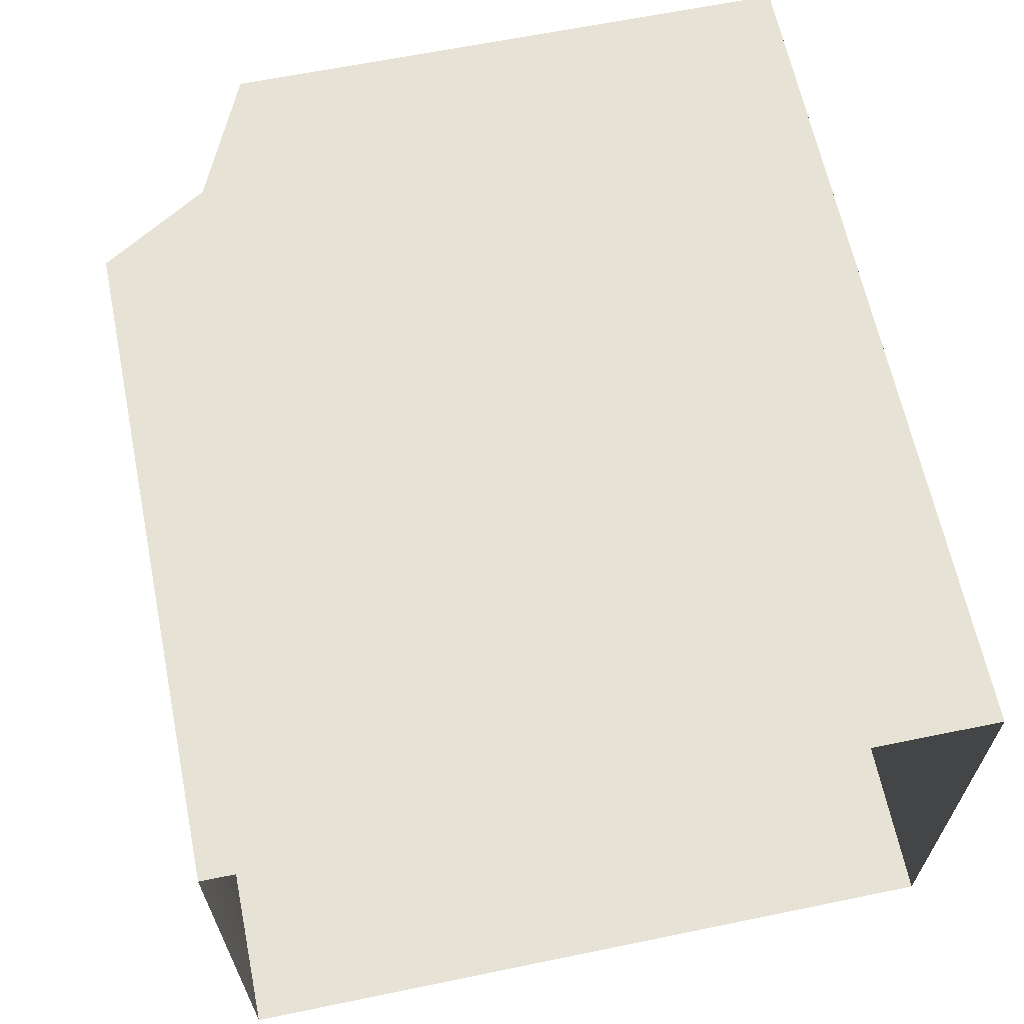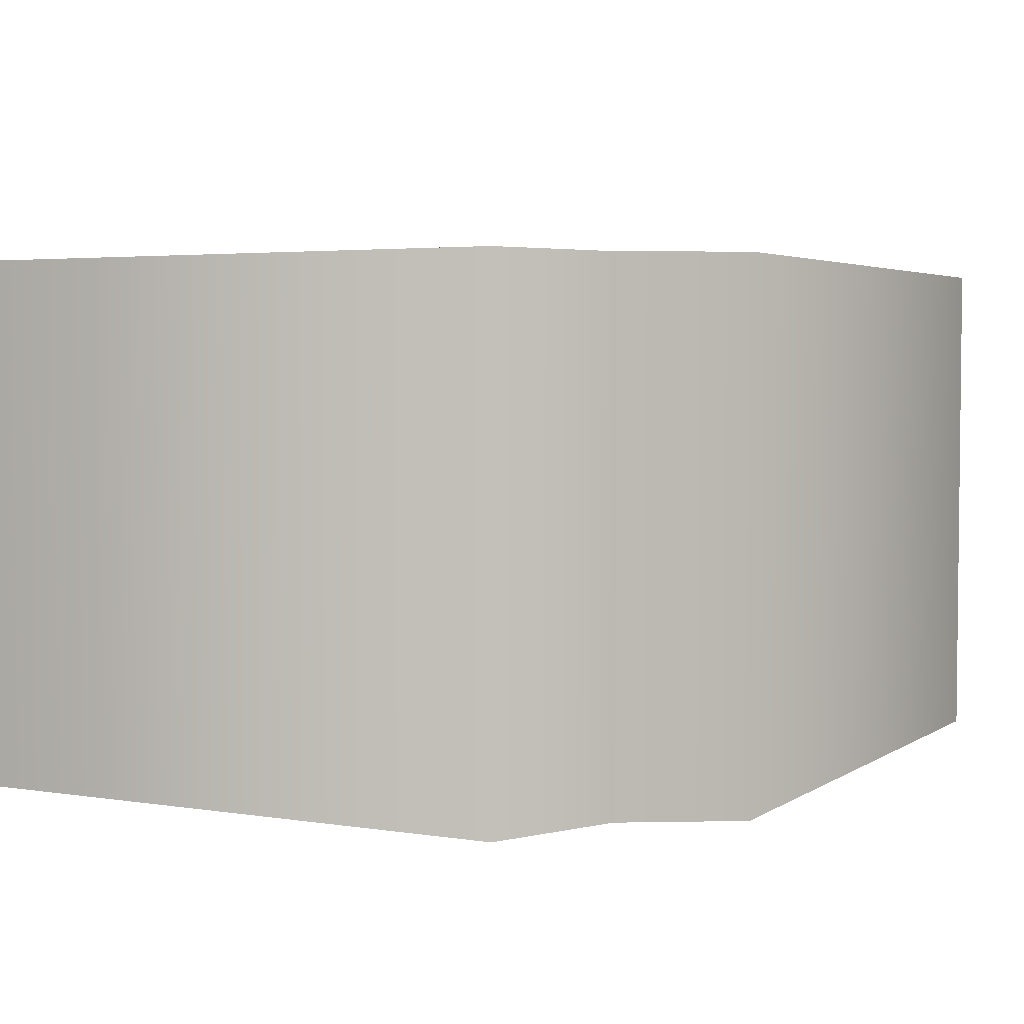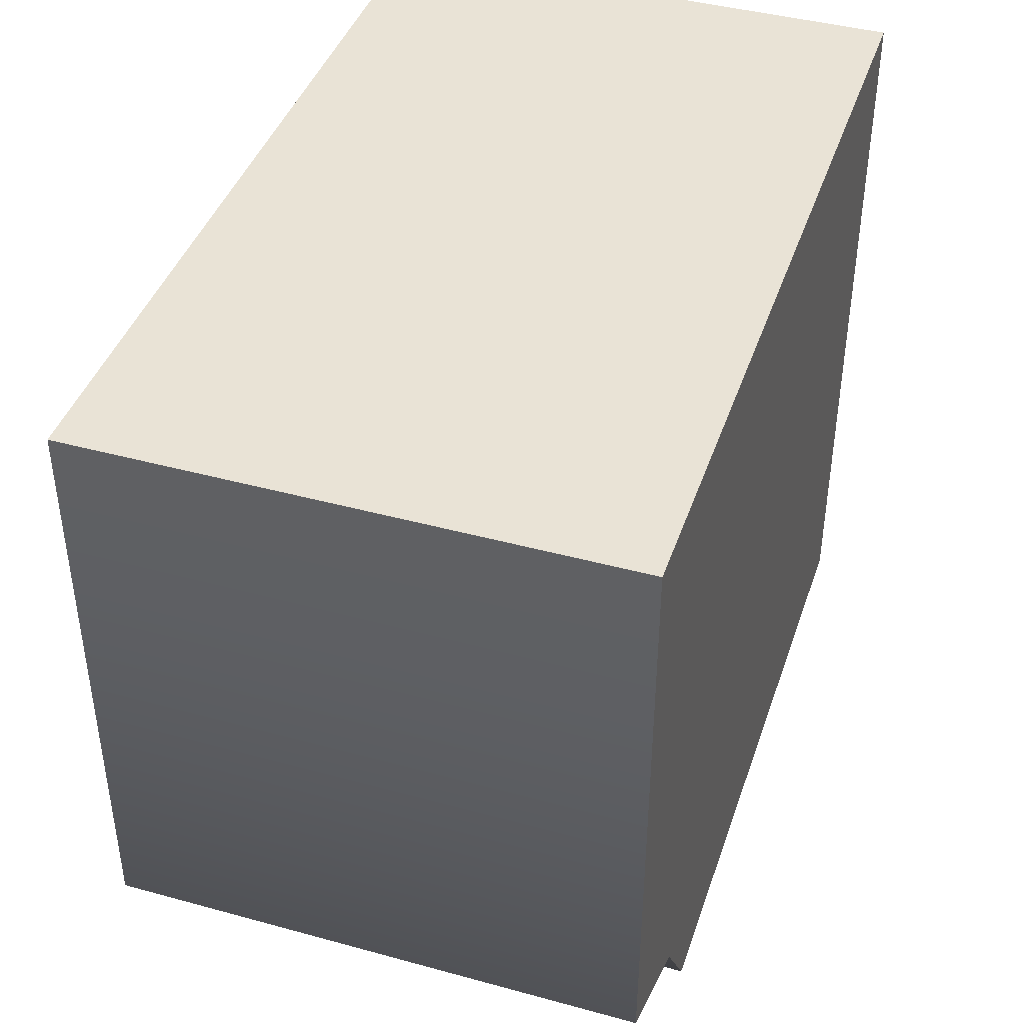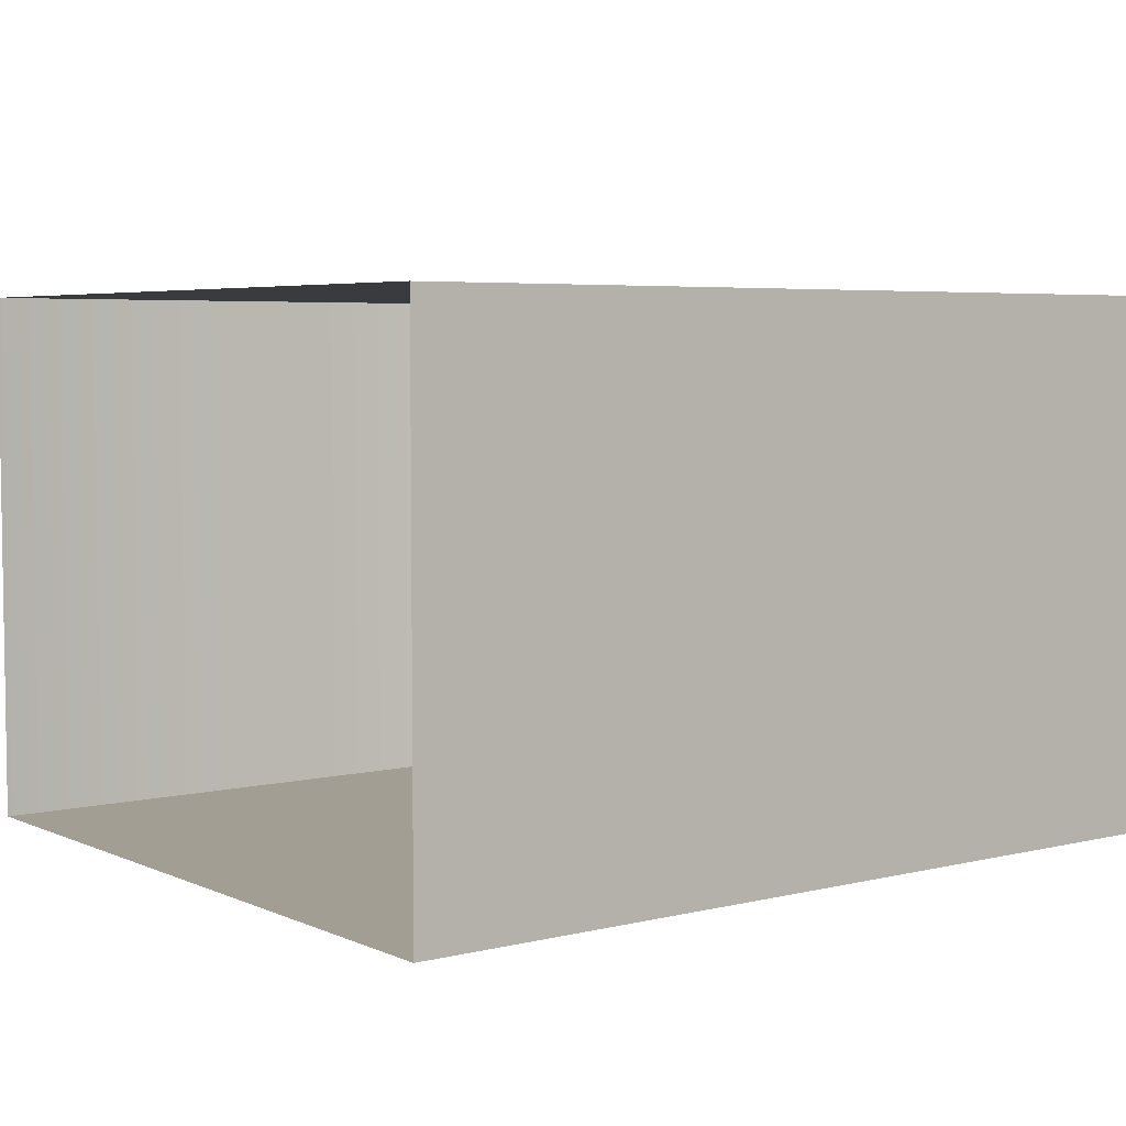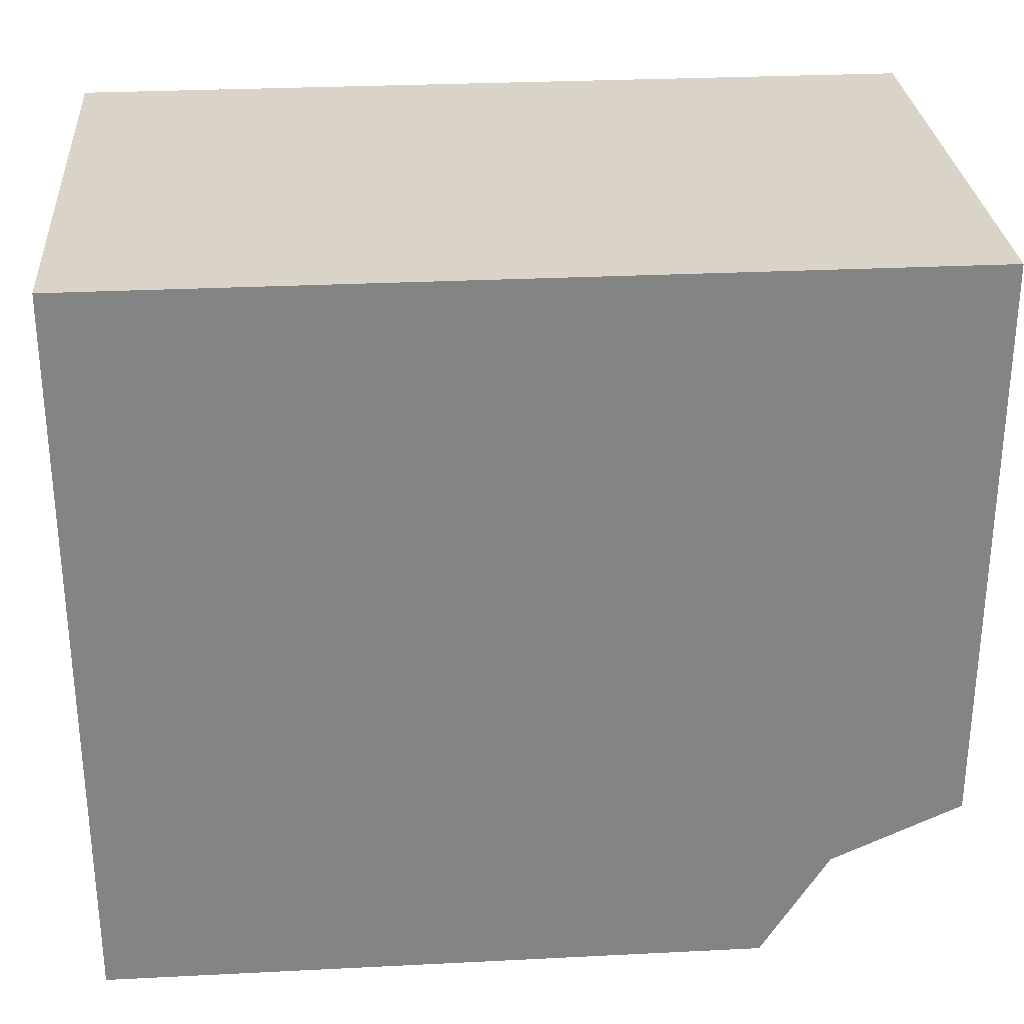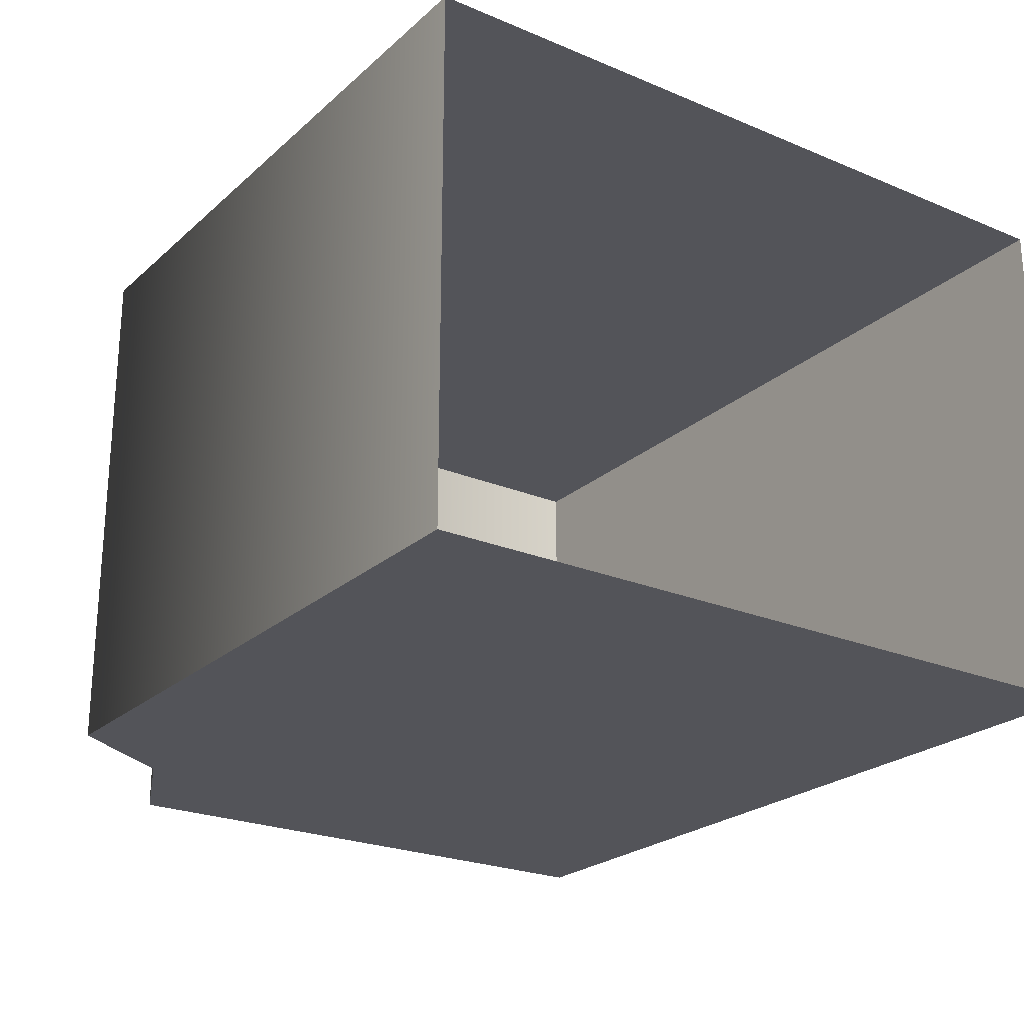
<metadata>
{"format":"obj","ext":"obj","renderer":"f3d","projection":"perspective","resolution":1024,"background":"white","views":[{"elev":63.9,"azim":78.3,"up":"+Z"},{"elev":3.7,"azim":-62.1,"up":"+Z"},{"elev":42.1,"azim":-71.8,"up":"+Y"},{"elev":5.0,"azim":142.9,"up":"+Z"},{"elev":28.8,"azim":175.7,"up":"+Y"},{"elev":-23.7,"azim":55.0,"up":"+Z"}]}
</metadata>
<code>
o sponza_198
v 66.36 67.41 20.94
v 65.2 67.41 20.94
v 65.2 67.41 20.01
v 66.36 67.41 20.01
v 64.86 68.72 20.01
v 64.86 68.72 20.94
v 66.36 68.72 20.94
v 66.36 68.72 20.01
v 65.08 67.6 20.01
v 65.08 67.6 20.94
v 64.86 67.71 20.01
v 64.86 67.71 20.94
v 66.36 67.41 20.94
v 65.2 67.41 20.94
v 66.36 67.41 20.01
v 65.2 67.41 20.01
v 64.86 68.72 20.01
v 64.86 68.72 20.01
v 64.86 68.72 20.94
v 64.86 68.72 20.94
v 66.36 68.72 20.94
v 66.36 68.72 20.01
v 65.08 67.6 20.01
v 65.08 67.6 20.94
v 64.86 67.71 20.01
v 64.86 67.71 20.94
f 13 14 16
f 13 16 15
f 17 19 21
f 17 21 22
f 3 23 4
f 24 9 16
f 24 16 14
f 2 1 10
f 8 4 23
f 8 23 18
f 5 25 26
f 5 26 20
f 10 1 7
f 10 7 6
f 18 23 11
f 24 26 25
f 24 25 9
f 10 6 12

</code>
